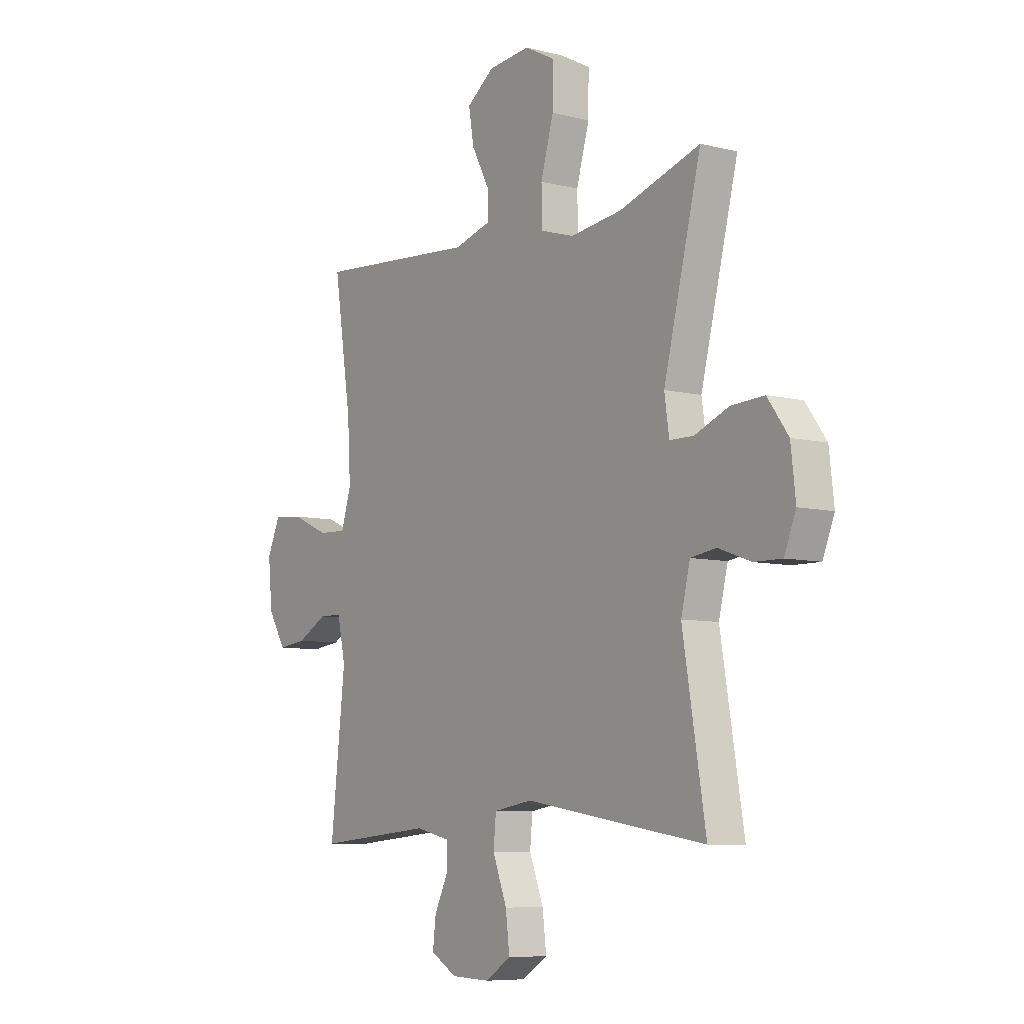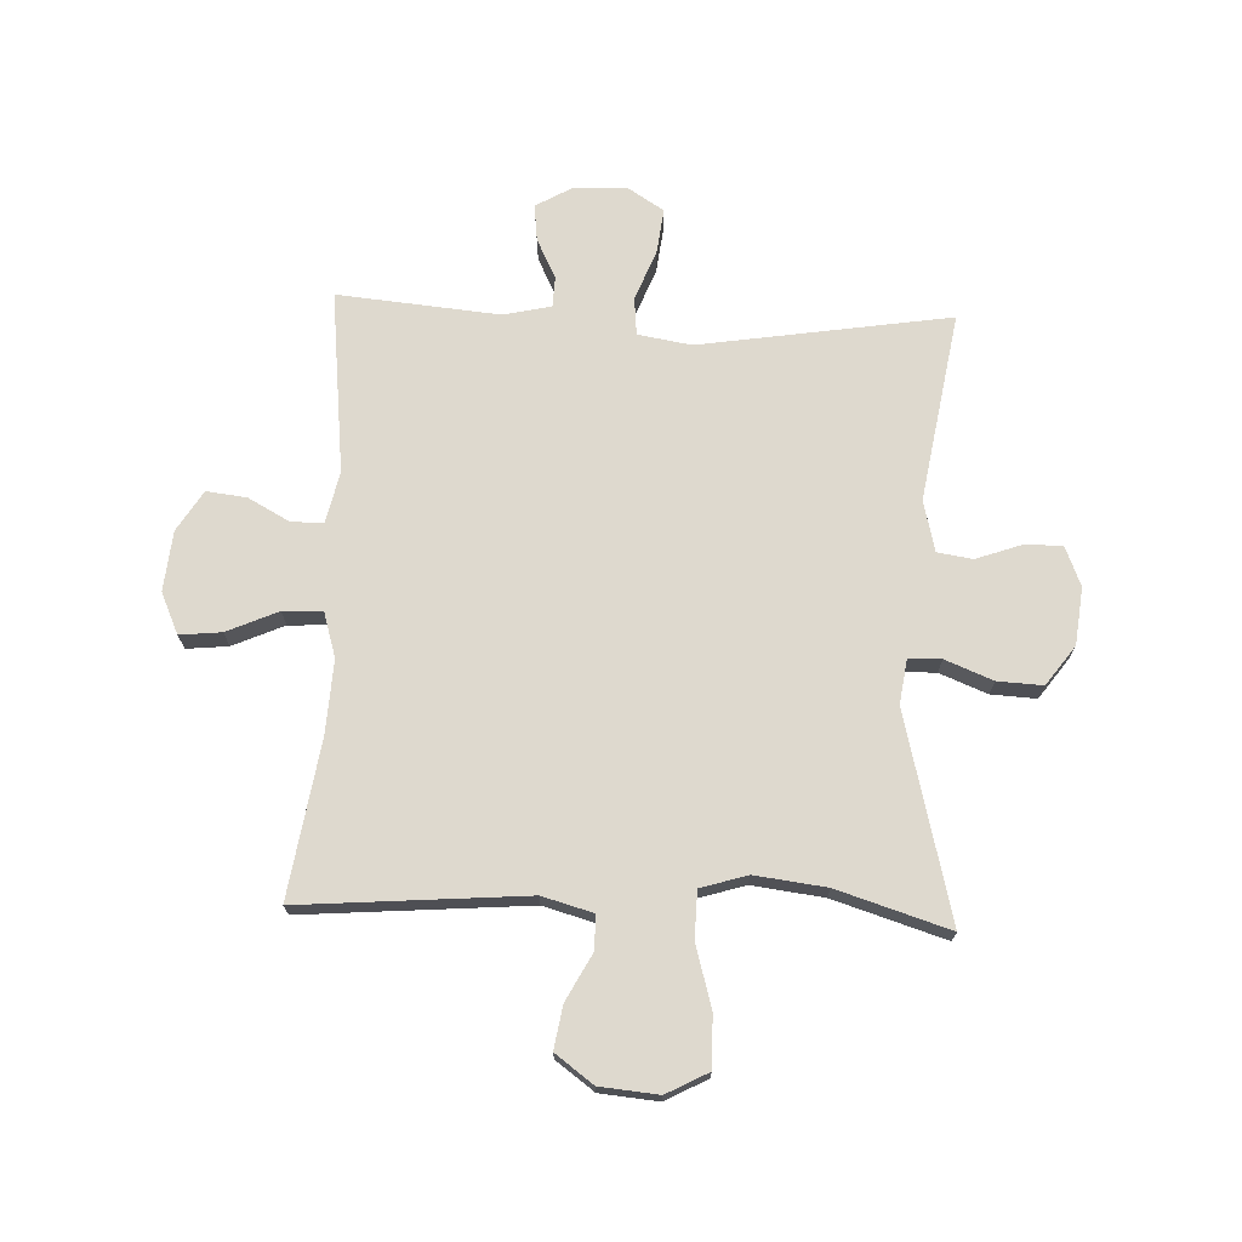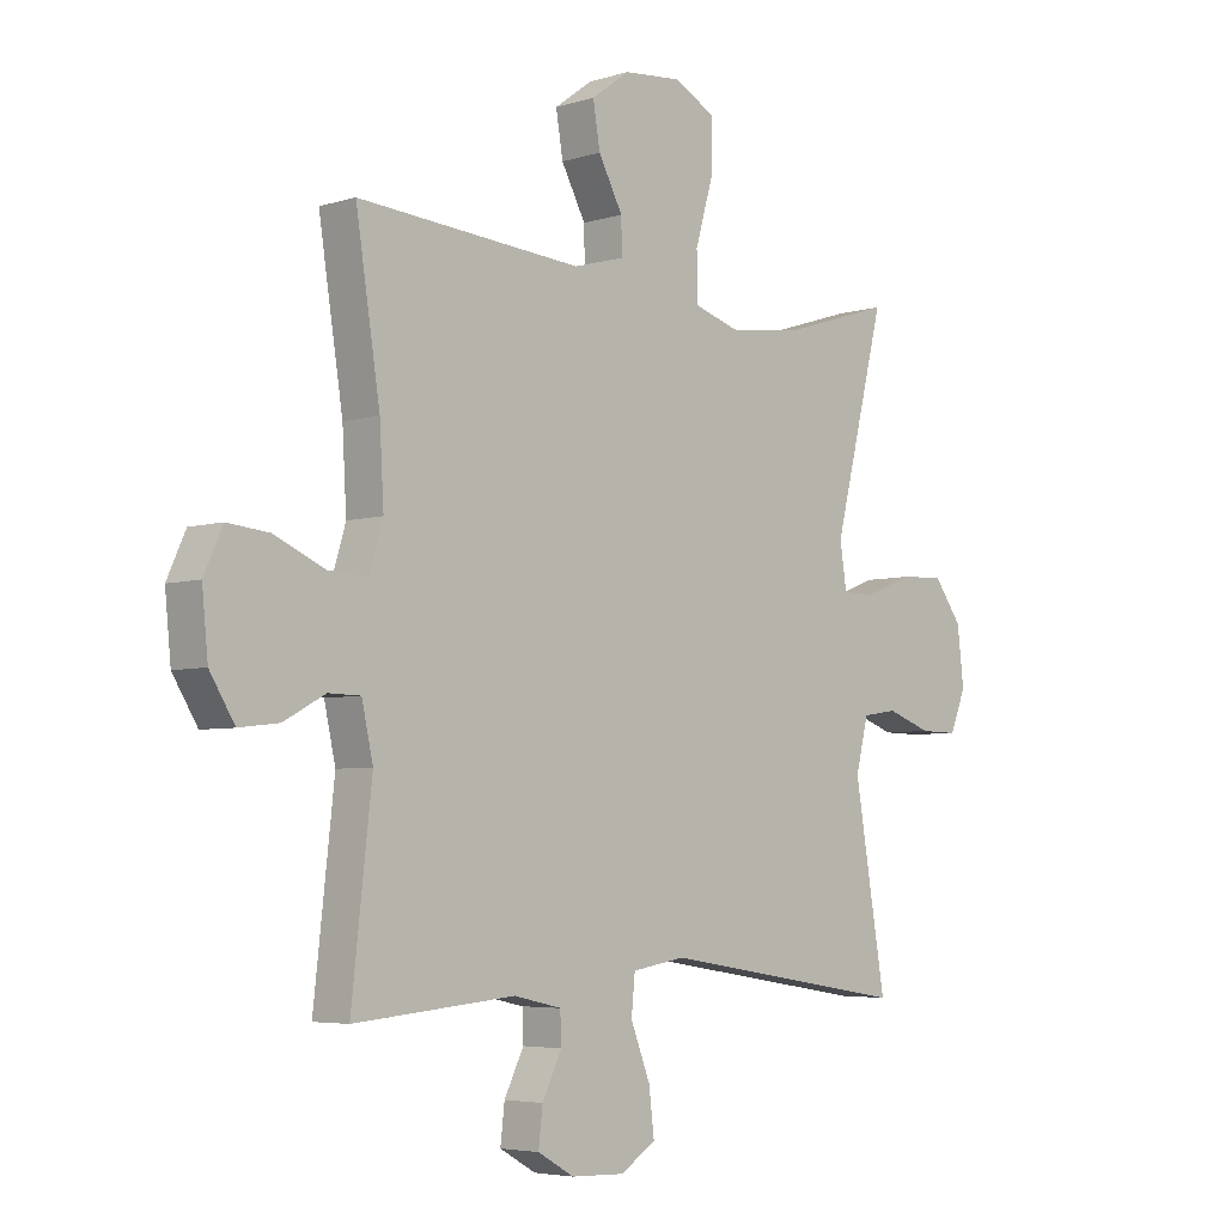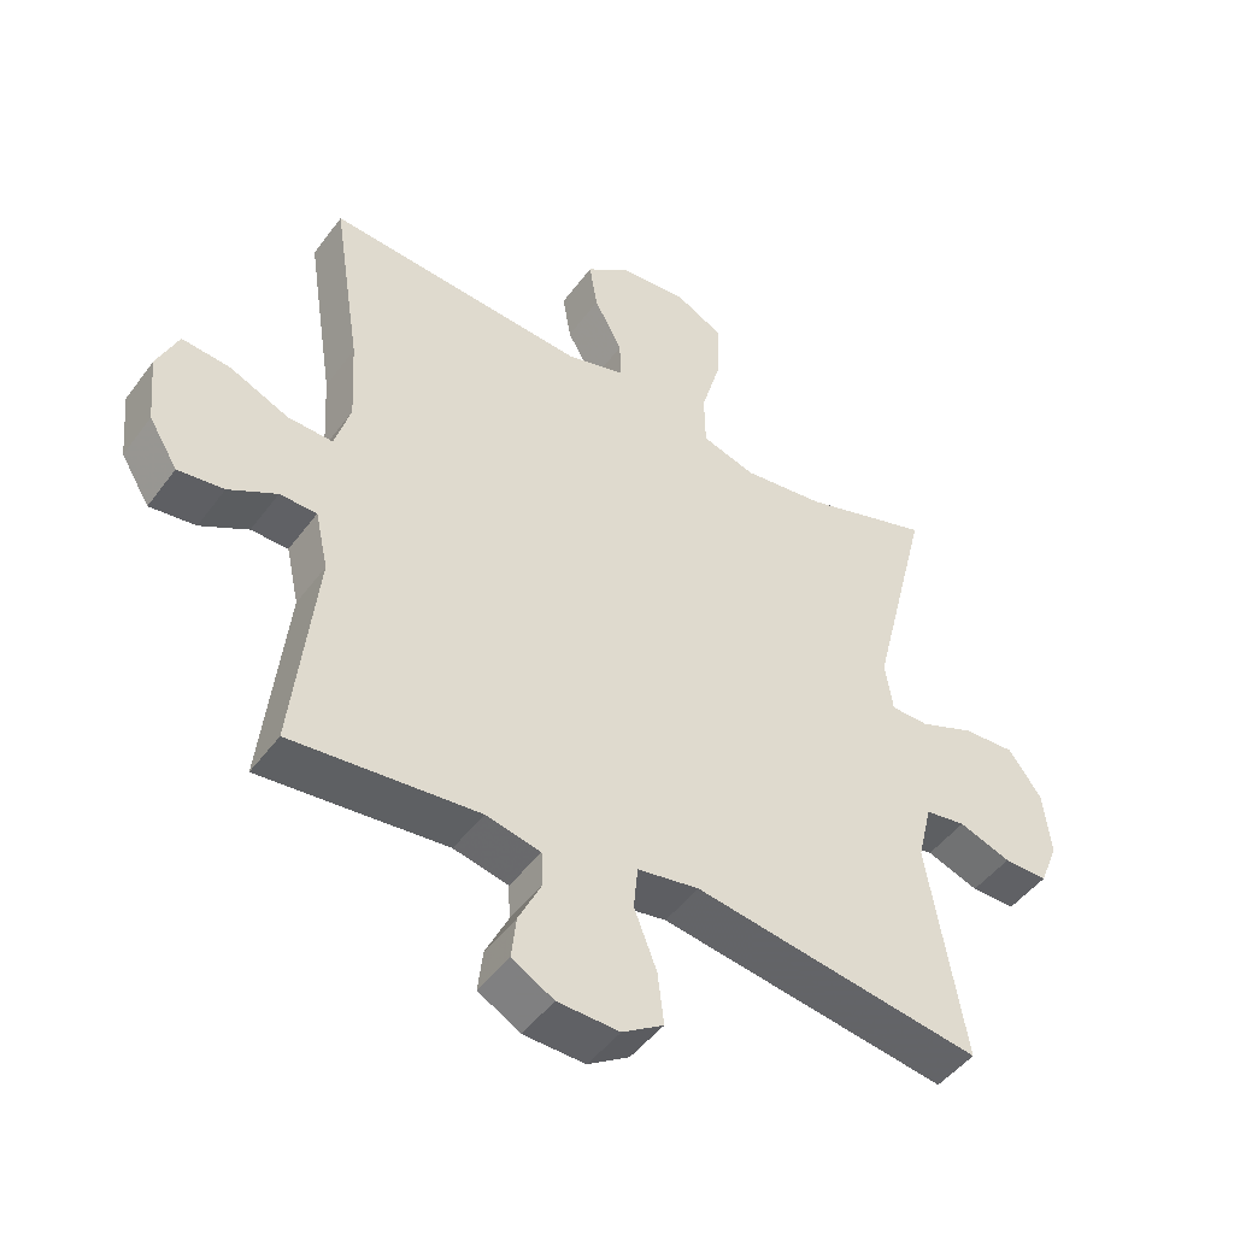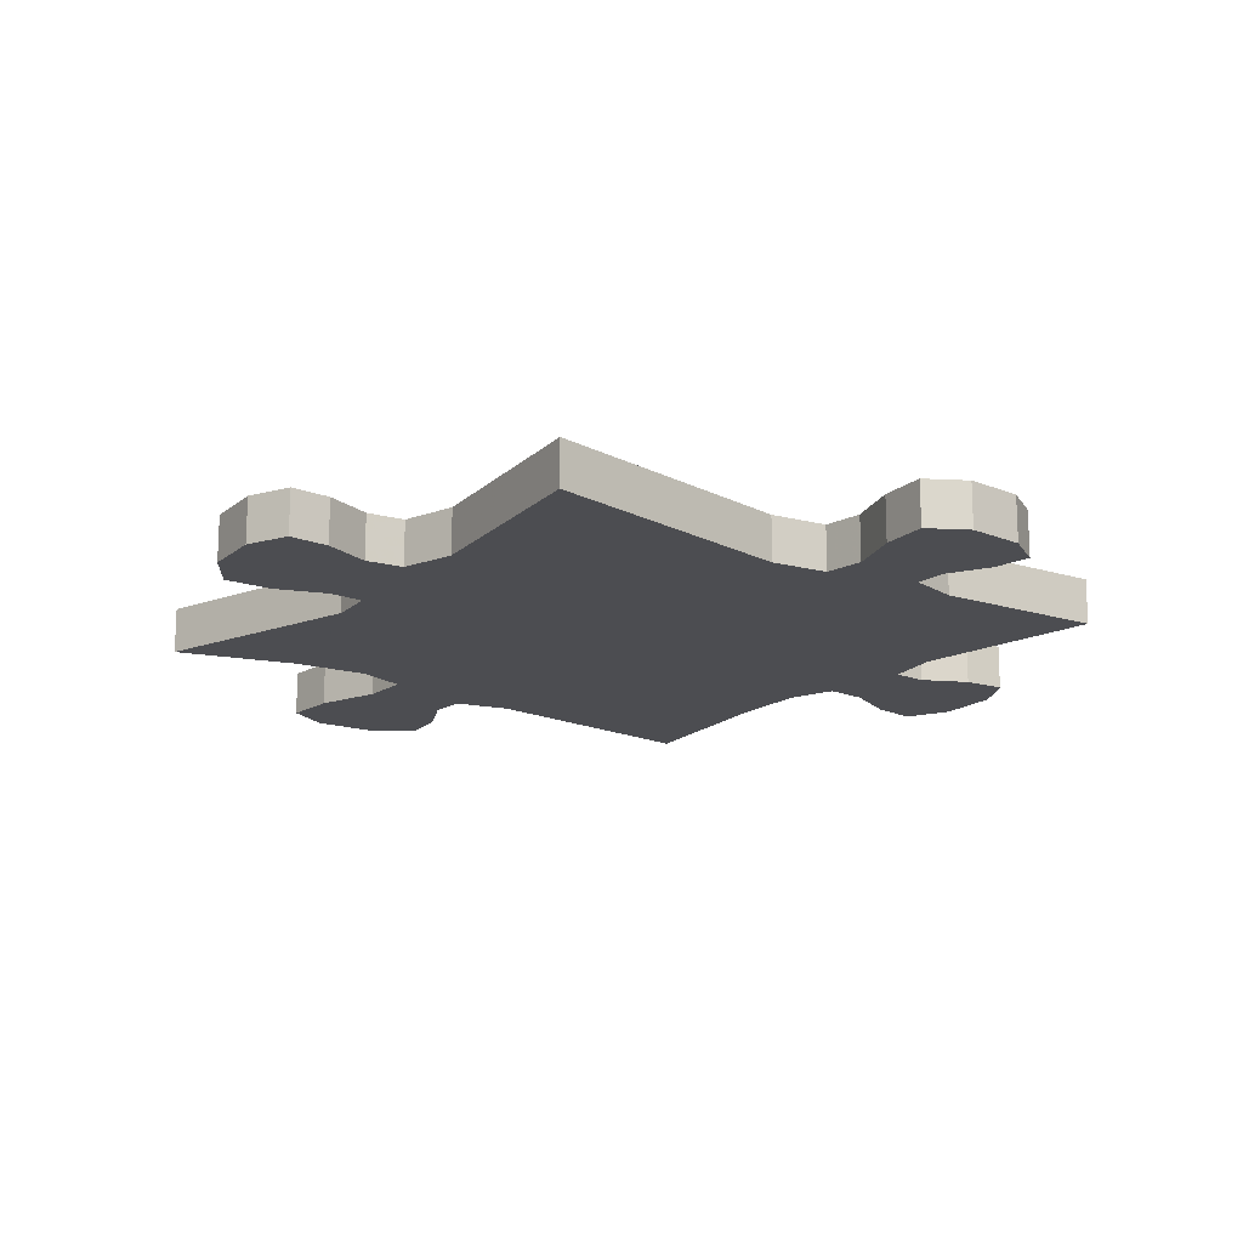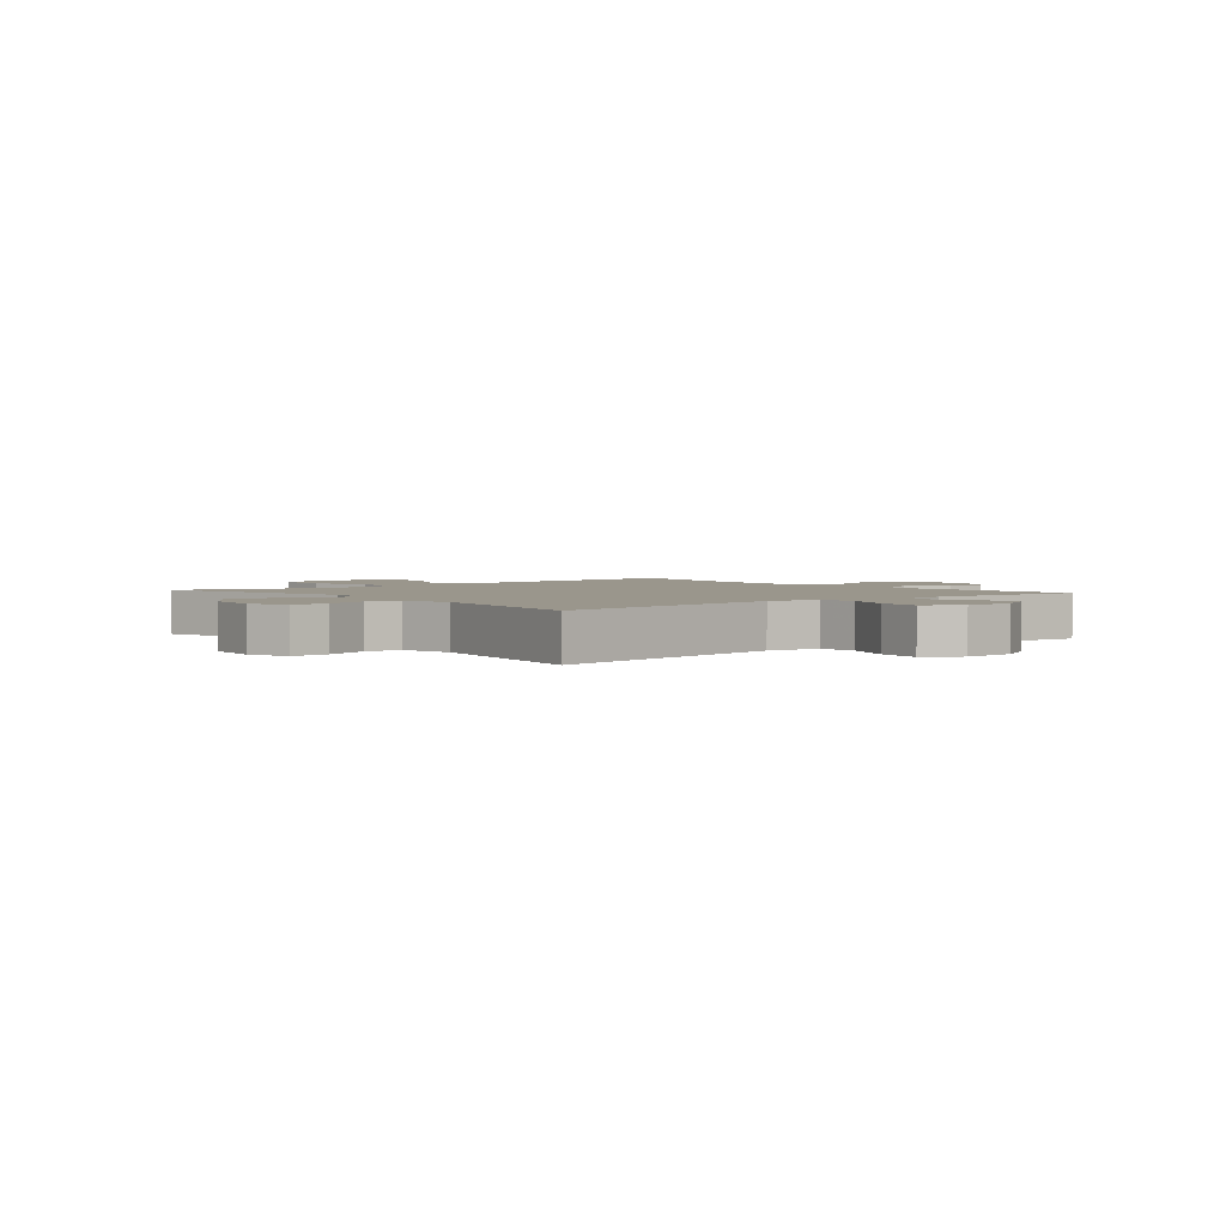
<metadata>
{"format":"obj","ext":"obj","renderer":"f3d","projection":"perspective","resolution":1024,"background":"white","views":[{"elev":-7.5,"azim":54.6,"up":"+Z"},{"elev":71.5,"azim":2.3,"up":"+Y"},{"elev":-4.9,"azim":-45.6,"up":"+Z"},{"elev":-47.2,"azim":-34.5,"up":"+Z"},{"elev":-16.1,"azim":141.5,"up":"+Y"},{"elev":2.5,"azim":140.5,"up":"+Y"}]}
</metadata>
<code>
v 0.5 0.07 0.5
v 0.413 0.07 0.153
v 0.424 0.07 0.078
v 0.479 0.07 0.077
v 0.559 0.07 0.109
v 0.635 0.07 0.113
v 0.683 0.07 0.047
v 0.694 0.07 -0.049
v 0.667 0.07 -0.116
v 0.603 0.07 -0.115
v 0.527 0.07 -0.088
v 0.468 0.07 -0.097
v 0.447 0.07 -0.183
v 0.5 0.07 -0.5
v 0.079 0.07 -0.434
v -0.011 0.07 -0.449
v -0.017 0.07 -0.512
v 0.016 0.07 -0.597
v 0.025 0.07 -0.672
v -0.035 0.07 -0.71
v -0.125 0.07 -0.707
v -0.186 0.07 -0.672
v -0.179 0.07 -0.611
v -0.146 0.07 -0.544
v -0.148 0.07 -0.493
v -0.228 0.07 -0.475
v -0.5 0.07 -0.5
v -0.466 0.07 -0.194
v -0.485 0.07 -0.108
v -0.539 0.07 -0.107
v -0.609 0.07 -0.145
v -0.676 0.07 -0.153
v -0.718 0.07 -0.085
v -0.728 0.07 0.016
v -0.697 0.07 0.085
v -0.627 0.07 0.078
v -0.541 0.07 0.04
v -0.475 0.07 0.037
v -0.452 0.07 0.113
v -0.459 0.07 0.236
v -0.5 0.07 0.5
v -0.121 0.07 0.47
v -0.035 0.07 0.494
v -0.036 0.07 0.552
v -0.077 0.07 0.629
v -0.089 0.07 0.701
v -0.025 0.07 0.748
v 0.073 0.07 0.757
v 0.143 0.07 0.72
v 0.142 0.07 0.633
v 0.112 0.07 0.529
v 0.114 0.07 0.45
v 0.192 0.07 0.426
v 0.312 0.07 0.441
v 0.5 0 0.5
v 0.413 0 0.153
v 0.424 0 0.078
v 0.479 0 0.077
v 0.559 0 0.109
v 0.635 0 0.113
v 0.683 0 0.047
v 0.694 0 -0.049
v 0.667 0 -0.116
v 0.603 0 -0.115
v 0.527 0 -0.088
v 0.468 0 -0.097
v 0.447 0 -0.183
v 0.5 0 -0.5
v 0.079 0 -0.434
v -0.011 0 -0.449
v -0.017 0 -0.512
v 0.016 0 -0.597
v 0.025 0 -0.672
v -0.035 0 -0.71
v -0.125 0 -0.707
v -0.186 0 -0.672
v -0.179 0 -0.611
v -0.146 0 -0.544
v -0.148 0 -0.493
v -0.228 0 -0.475
v -0.5 0 -0.5
v -0.466 0 -0.194
v -0.485 0 -0.108
v -0.539 0 -0.107
v -0.609 0 -0.145
v -0.676 0 -0.153
v -0.718 0 -0.085
v -0.728 0 0.016
v -0.697 0 0.085
v -0.627 0 0.078
v -0.541 0 0.04
v -0.475 0 0.037
v -0.452 0 0.113
v -0.459 0 0.236
v -0.5 0 0.5
v -0.121 0 0.47
v -0.035 0 0.494
v -0.036 0 0.552
v -0.077 0 0.629
v -0.089 0 0.701
v -0.025 0 0.748
v 0.073 0 0.757
v 0.143 0 0.72
v 0.142 0 0.633
v 0.112 0 0.529
v 0.114 0 0.45
v 0.192 0 0.426
v 0.312 0 0.441
f 49 50 51
f 48 49 51
f 47 48 51
f 46 47 51
f 45 46 51
f 44 45 51
f 43 44 51 52
f 42 43 52 53
f 40 41 42 53
f 35 36 37
f 34 35 37
f 33 34 37
f 32 33 37
f 31 32 37
f 30 31 37
f 29 30 37 38
f 28 29 38 39
f 26 27 28
f 25 26 28 39
f 22 23 24
f 21 22 24
f 20 21 24
f 19 20 24
f 18 19 24
f 17 18 24
f 16 17 24 25
f 13 14 15
f 12 13 15 16
f 9 10 11
f 8 9 11
f 7 8 11
f 6 7 11
f 5 6 11
f 4 5 11
f 3 4 11 12
f 54 1 2
f 54 2 3
f 40 53 54
f 39 40 54
f 25 39 54
f 16 25 54
f 12 16 54
f 3 12 54
f 105 104 103
f 105 103 102
f 105 102 101
f 105 101 100
f 105 100 99
f 105 99 98
f 106 105 98 97
f 107 106 97 96
f 107 96 95 94
f 91 90 89
f 91 89 88
f 91 88 87
f 91 87 86
f 91 86 85
f 91 85 84
f 92 91 84 83
f 93 92 83 82
f 82 81 80
f 93 82 80 79
f 78 77 76
f 78 76 75
f 78 75 74
f 78 74 73
f 78 73 72
f 78 72 71
f 79 78 71 70
f 69 68 67
f 70 69 67 66
f 65 64 63
f 65 63 62
f 65 62 61
f 65 61 60
f 65 60 59
f 65 59 58
f 66 65 58 57
f 56 55 108
f 57 56 108
f 108 107 94
f 108 94 93
f 108 93 79
f 108 79 70
f 108 70 66
f 108 66 57
f 1 55 56 2
f 2 56 57 3
f 3 57 58 4
f 4 58 59 5
f 5 59 60 6
f 6 60 61 7
f 7 61 62 8
f 8 62 63 9
f 9 63 64 10
f 10 64 65 11
f 11 65 66 12
f 12 66 67 13
f 13 67 68 14
f 14 68 69 15
f 15 69 70 16
f 16 70 71 17
f 17 71 72 18
f 18 72 73 19
f 19 73 74 20
f 20 74 75 21
f 21 75 76 22
f 22 76 77 23
f 23 77 78 24
f 24 78 79 25
f 25 79 80 26
f 26 80 81 27
f 27 81 82 28
f 28 82 83 29
f 29 83 84 30
f 30 84 85 31
f 31 85 86 32
f 32 86 87 33
f 33 87 88 34
f 34 88 89 35
f 35 89 90 36
f 36 90 91 37
f 37 91 92 38
f 38 92 93 39
f 39 93 94 40
f 40 94 95 41
f 41 95 96 42
f 42 96 97 43
f 43 97 98 44
f 44 98 99 45
f 45 99 100 46
f 46 100 101 47
f 47 101 102 48
f 48 102 103 49
f 49 103 104 50
f 50 104 105 51
f 51 105 106 52
f 52 106 107 53
f 53 107 108 54
f 54 108 55 1

</code>
